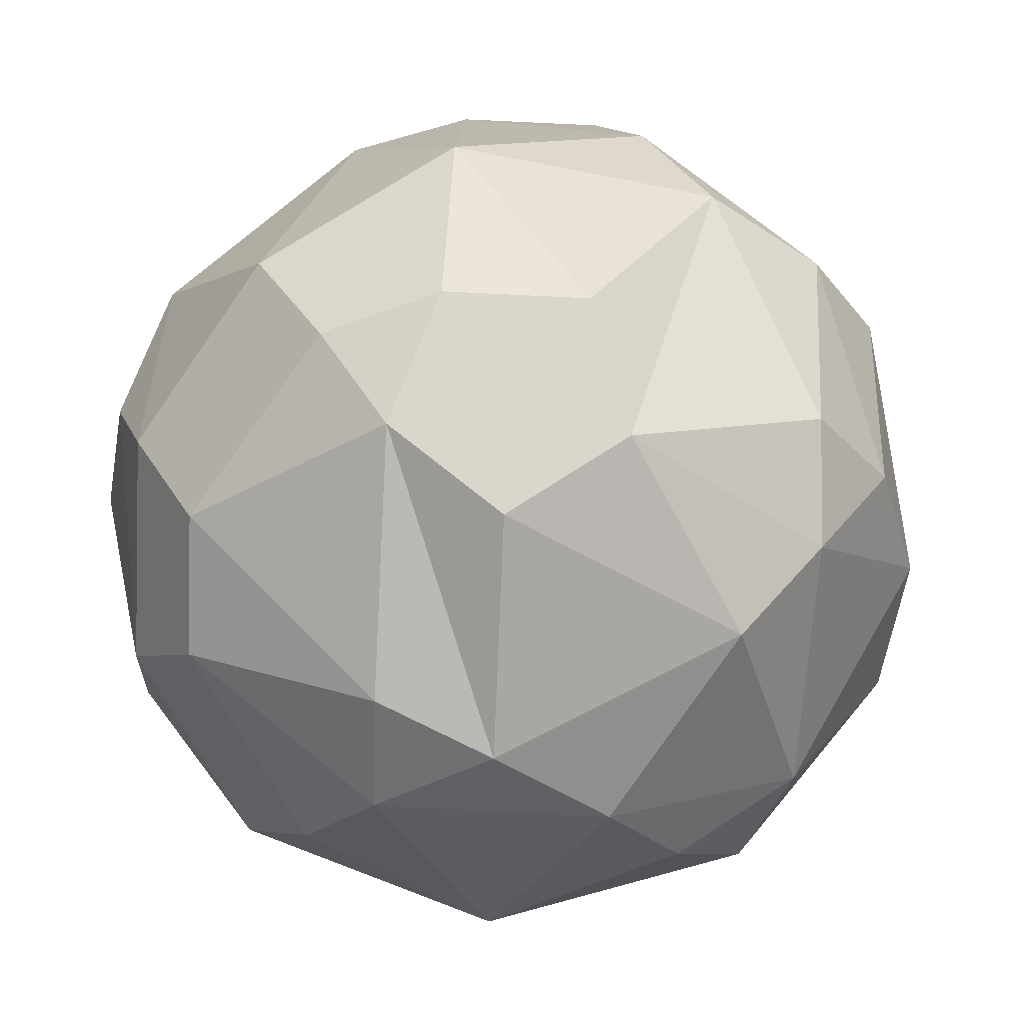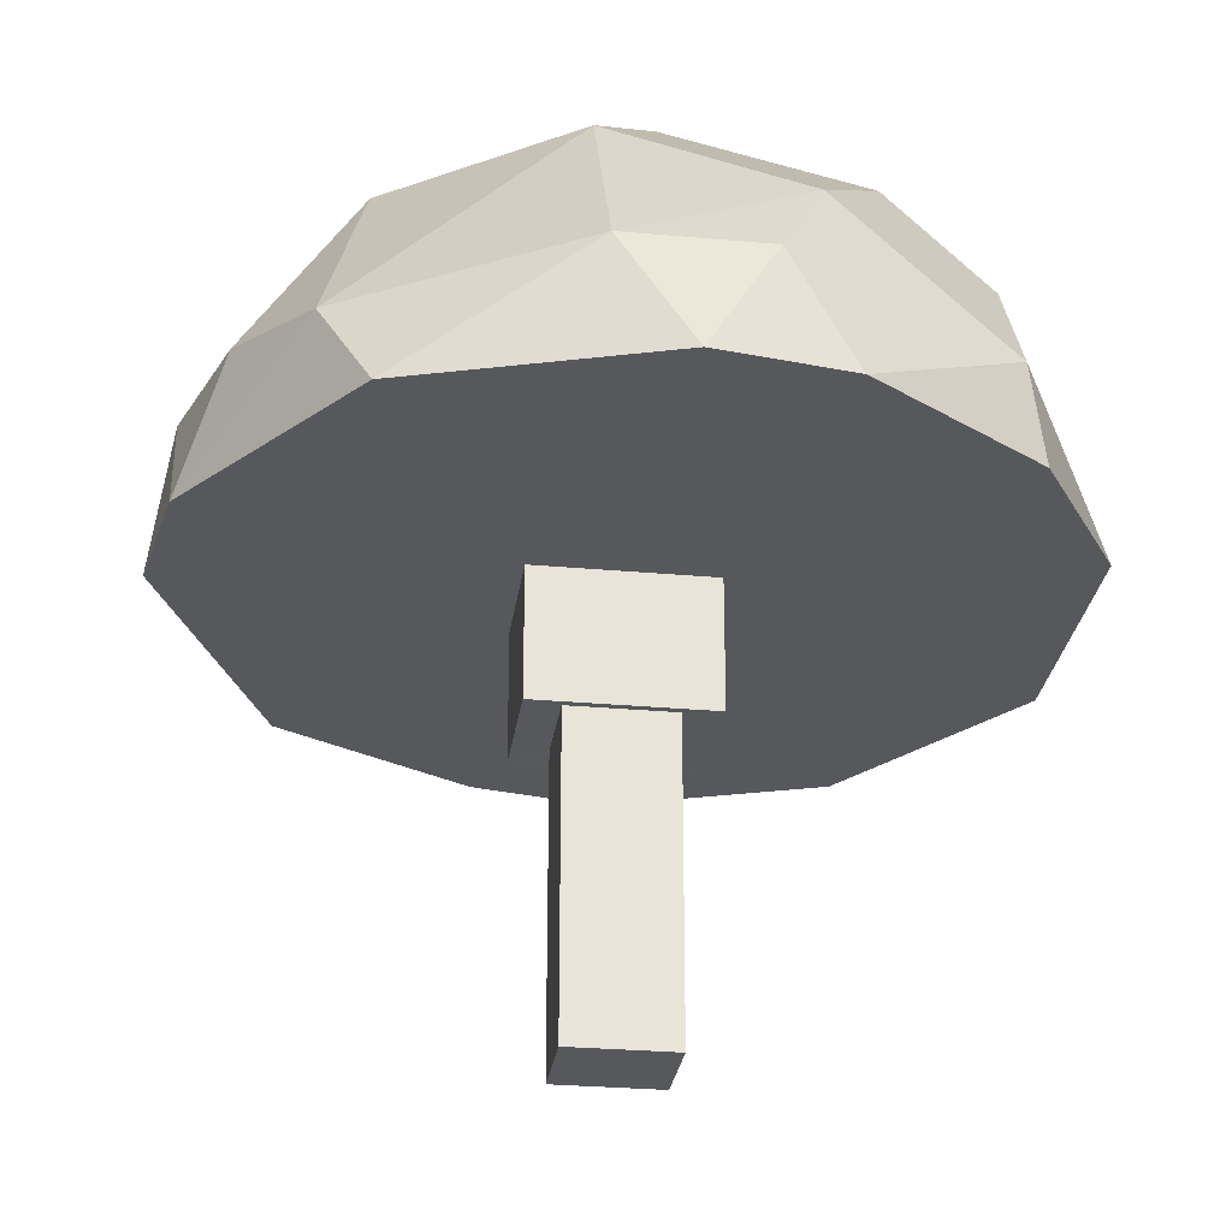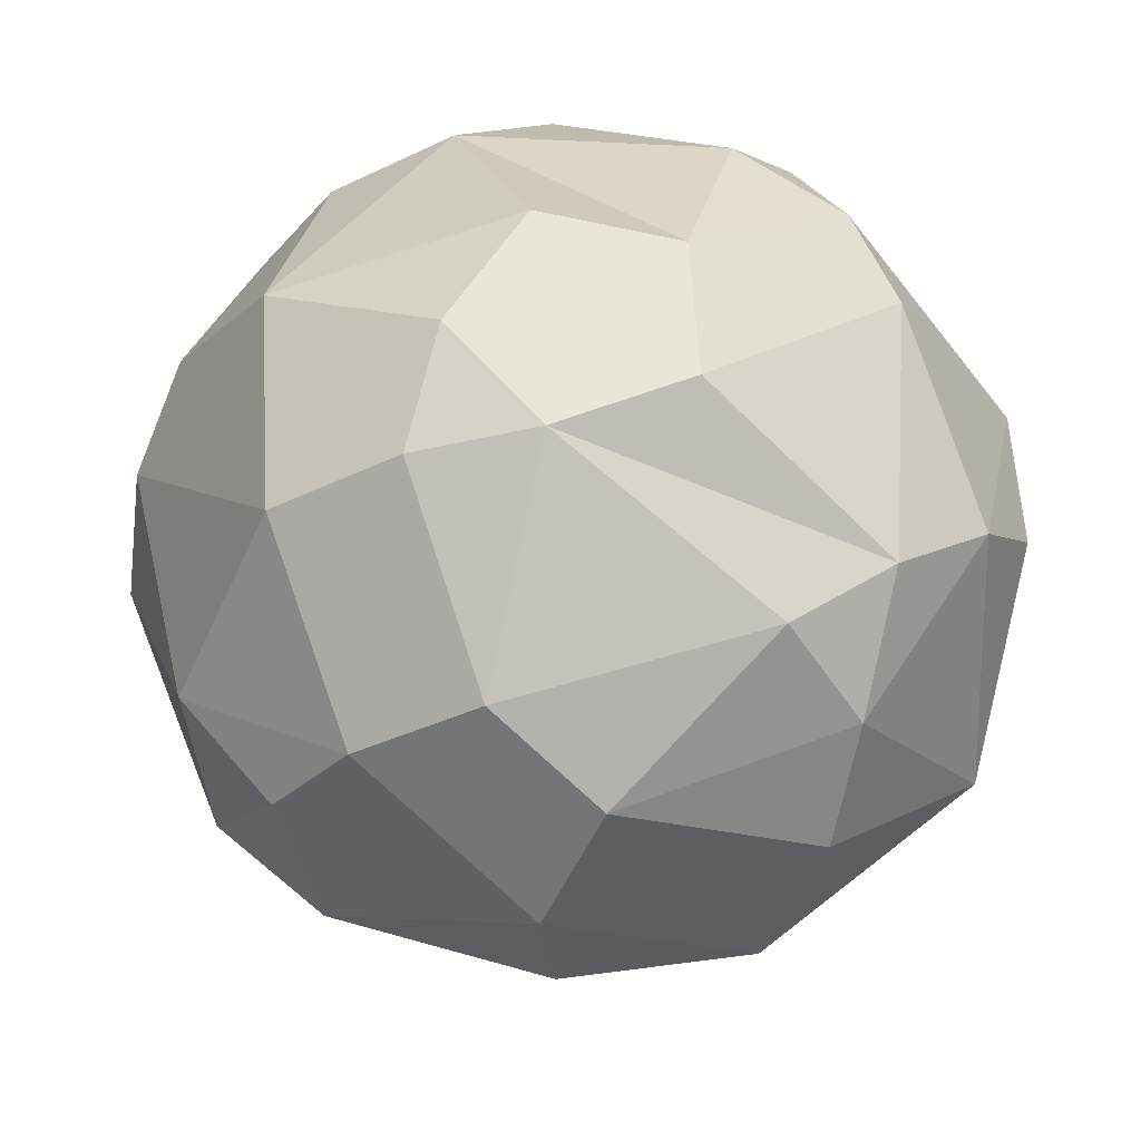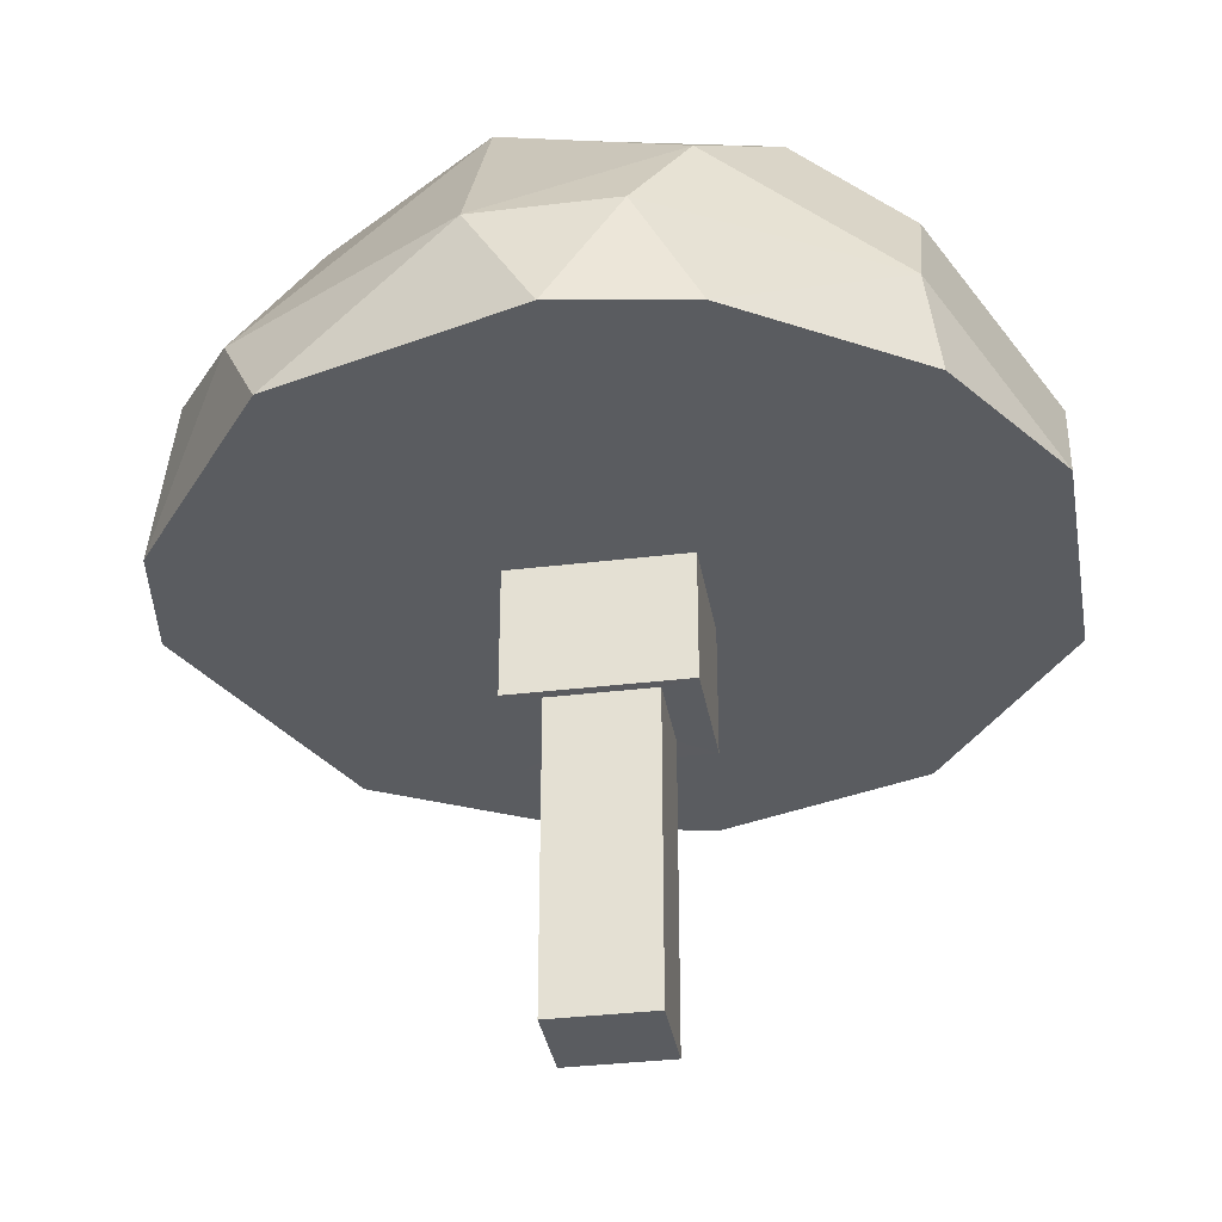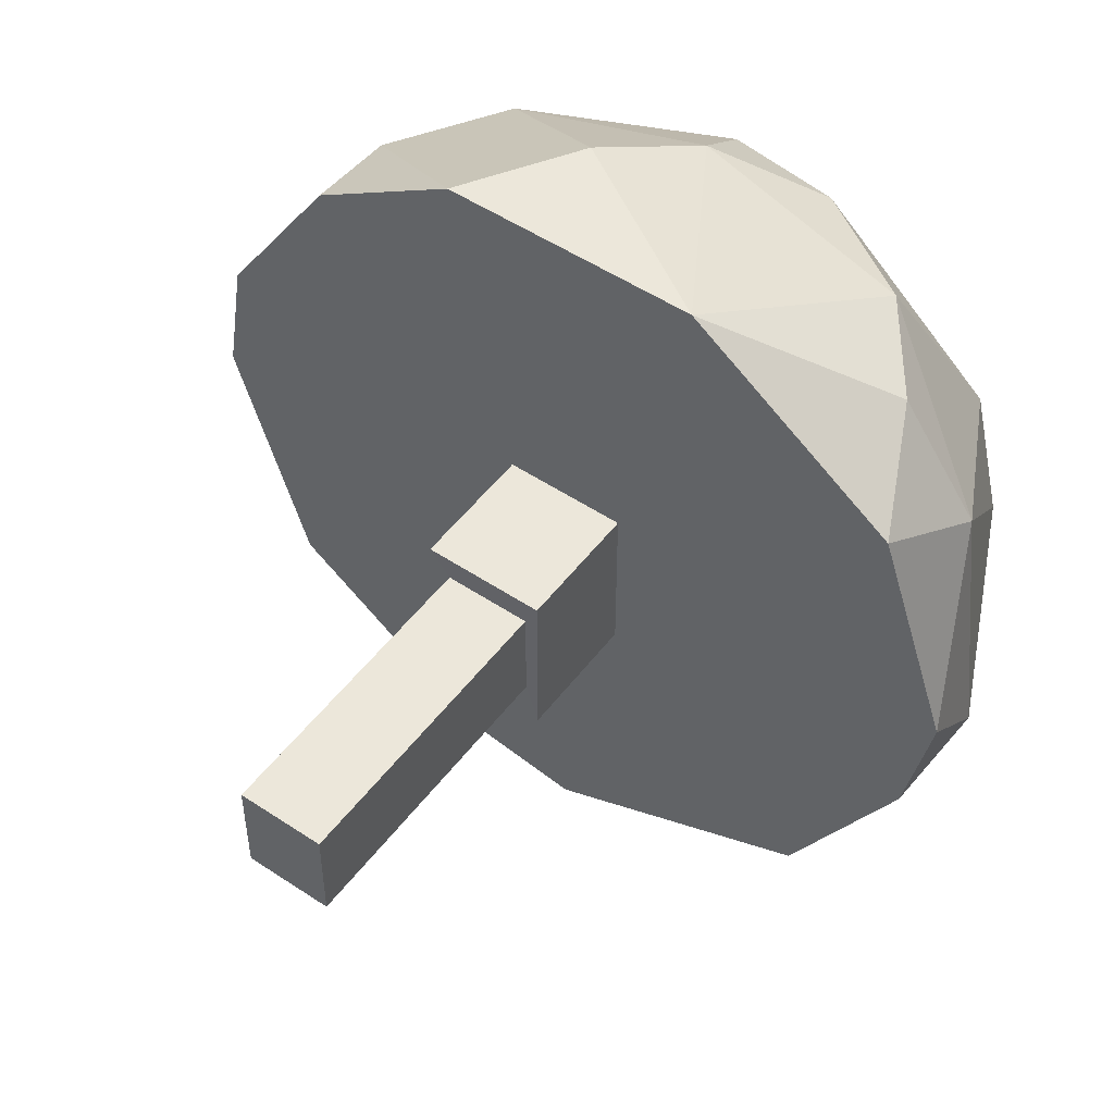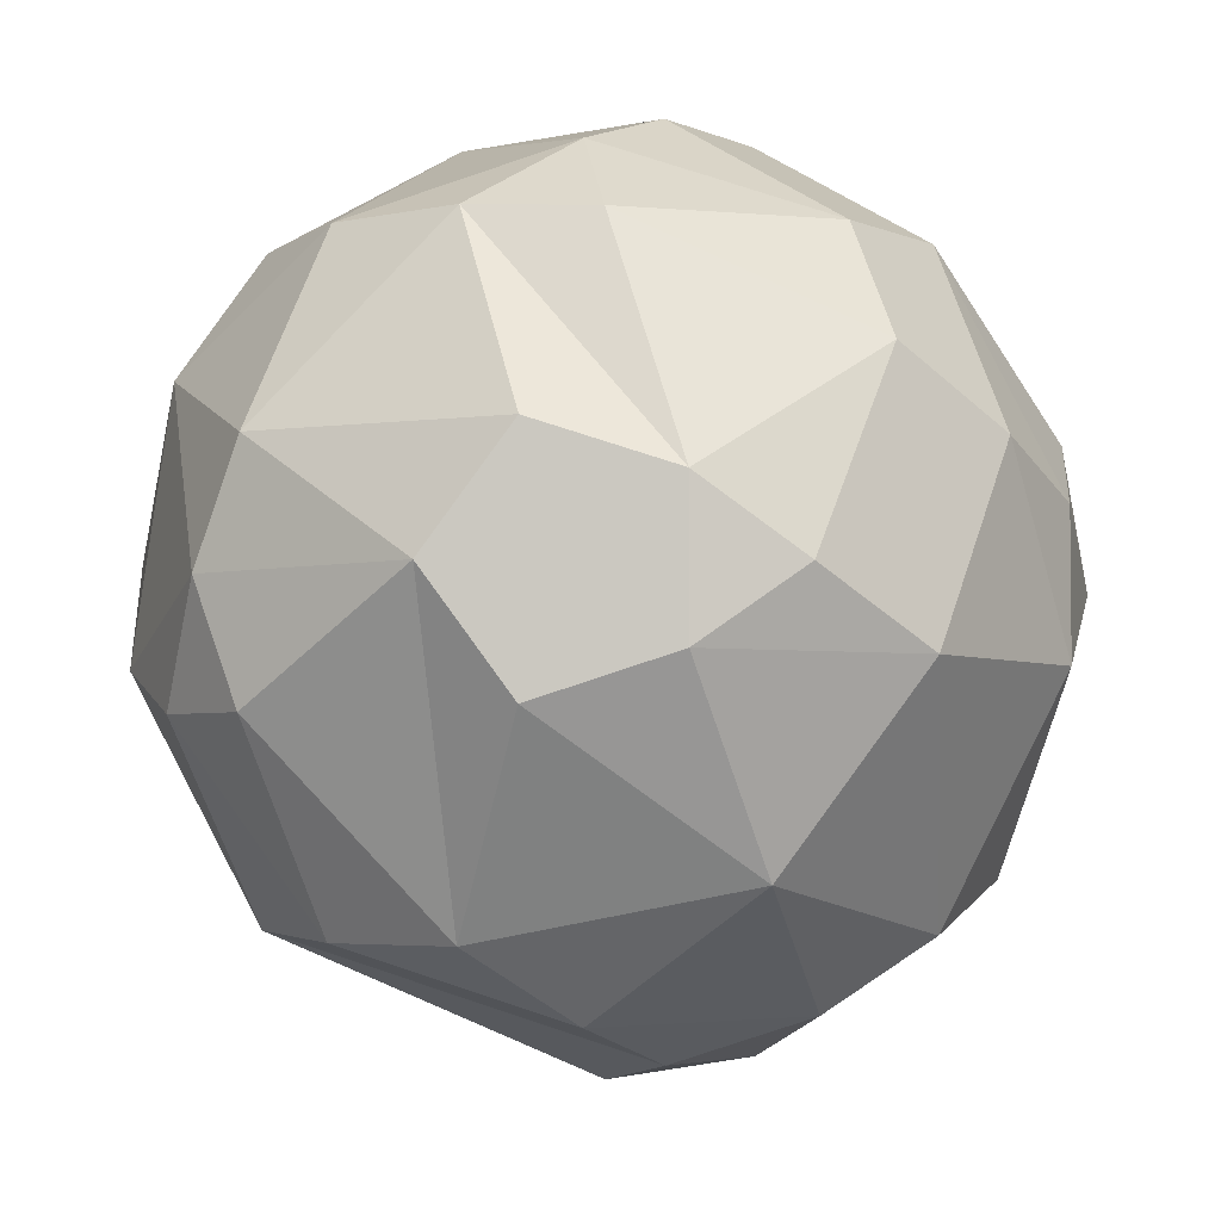
<metadata>
{"format":"obj","ext":"obj","renderer":"f3d","projection":"perspective","resolution":1024,"background":"white","views":[{"elev":73.5,"azim":20.9,"up":"+Y"},{"elev":-28.2,"azim":-97.8,"up":"+Y"},{"elev":58.6,"azim":-39.6,"up":"+Y"},{"elev":-34.0,"azim":-80.6,"up":"+Y"},{"elev":51.2,"azim":36.0,"up":"+Z"},{"elev":-4.0,"azim":-175.7,"up":"+Z"}]}
</metadata>
<code>
v  -0.0013 0.0004 0.0046
v  -0.0013 0.0004 -0.0013
v  0.0038 0.0004 -0.0013
v  0.0038 0.0004 0.0046
v  -0.0013 0.0279 0.0046
v  0.0038 0.0279 0.0046
v  0.0038 0.0279 -0.0013
v  -0.0013 0.0279 -0.0013
v  0.0038 0.0179 0.0046
v  -0.0013 0.0179 0.0046
v  0.0038 0.0179 -0.0013
v  -0.0013 0.0179 -0.0013
v  0.0048 0.0176 0.0066
v  0.0048 0.0276 0.0066
v  -0.0023 0.0276 0.0066
v  -0.0023 0.0176 0.0066
v  0.0048 0.0176 -0.0033
v  0.0048 0.0276 -0.0033
v  -0.0023 0.0176 -0.0033
v  -0.0023 0.0276 -0.0033
g Box012
f 1 2 3 4
f 5 6 7 8
f 1 4 9 10
f 4 3 11 9
f 3 2 12 11
f 2 1 10 12
f 13 14 15 16
f 17 18 14 13
f 19 20 18 17
f 16 15 20 19
f 6 5 15 14
f 5 8 20 15
f 8 7 18 20
f 7 6 14 18
f 10 9 13 16
f 9 11 17 13
f 11 12 19 17
f 12 10 16 19
v  0.0245 0.0306 -0.0016
v  0.0237 0.025 -0.0035
v  0.0174 0.025 -0.0149
v  -0.004 0.0483 -0.0016
v  -0.0074 0.0425 -0.0119
v  -0.0149 0.0425 -0.0016
v  -0.0131 0.0413 0.0128
v  -0.0184 0.0372 0.0089
v  -0.0151 0.0306 0.0191
v  -0.0182 0.025 -0.0119
v  -0.0061 0.025 -0.0207
v  -0.0061 0.025 0.0253
v  0.0088 0.025 0.0253
v  0.0135 0.0372 0.0193
v  0.0015 0.0372 0.0232
v  0.0168 0.0425 -0.0041
v  0.0069 0.0413 -0.0147
v  0.008 0.0483 0.0023
v  0.0252 0.025 0.004
v  -0.002 0.0317 0.0253
v  -0.0151 0.0306 -0.0145
v  0.0176 0.0317 -0.0143
v  -0.002 0.0317 -0.0207
v  0.0015 0.0372 -0.0186
v  0.0135 0.0372 -0.0147
v  0.0034 0.0483 -0.004
v  0.0034 0.0483 0.0086
v  0.0069 0.0413 0.0193
v  0.0168 0.0425 0.0087
v  -0.011 0.0372 0.0191
v  0.0001 0.0425 0.0189
v  -0.0215 0.0317 0.0062
v  -0.0215 0.0317 -0.0016
v  0.0192 0.0413 0.0023
v  0.0222 0.0317 0.0126
v  0.0014 0.025 -0.0219
v  -0.004 0.0483 0.0062
v  -0.0094 0.0466 0.0023
v  -0.0148 0.025 0.0199
v  -0.0094 0.0317 -0.0183
v  0.0209 0.025 0.0165
v  -0.0228 0.025 0.0023
v  -0.0216 0.025 0.0098
v  0.0212 0.0372 -0.004
v  0.0176 0.0317 0.0189
g GeoSphere016
f 21 22 23
f 24 25 26
f 27 28 29
f 30 31 32
f 33 34 35
f 36 37 38
f 23 22 39 32
f 35 40 33
f 41 31 30
f 21 23 42
f 43 44 45
f 25 46 37
f 47 48 49
f 27 50 51
f 52 29 28
f 41 30 53
f 38 49 54
f 39 21 55
f 56 23 32
f 42 23 56
f 47 57 48
f 24 58 57
f 40 35 50
f 29 59 32
f 44 43 60
f 25 41 26
f 58 28 27
f 53 26 41
f 39 61 32
f 55 61 39
f 46 38 37
f 47 24 57
f 53 62 52
f 63 62 32 59
f 37 45 44
f 36 45 37
f 54 55 21
f 36 64 45
f 34 65 55
f 34 49 48
f 65 34 33
f 61 33 32
f 51 57 27
f 57 58 27
f 43 31 60
f 31 56 32
f 49 55 54
f 49 34 55
f 40 32 33
f 29 32 40
f 25 44 60
f 44 25 37
f 28 53 52
f 53 28 26
f 51 50 35
f 51 48 57
f 62 30 32
f 53 30 62
f 50 29 40
f 27 29 50
f 64 21 42
f 54 21 64
f 28 58 26
f 26 58 24
f 36 38 54
f 54 64 36
f 25 24 46
f 47 46 24
f 47 38 46
f 47 49 38
f 45 42 43
f 42 45 64
f 25 60 41
f 31 41 60
f 42 56 43
f 43 56 31
f 52 63 29
f 52 62 63
f 48 35 34
f 51 35 48
f 61 65 33
f 65 61 55
f 29 63 59
f 21 39 22

</code>
